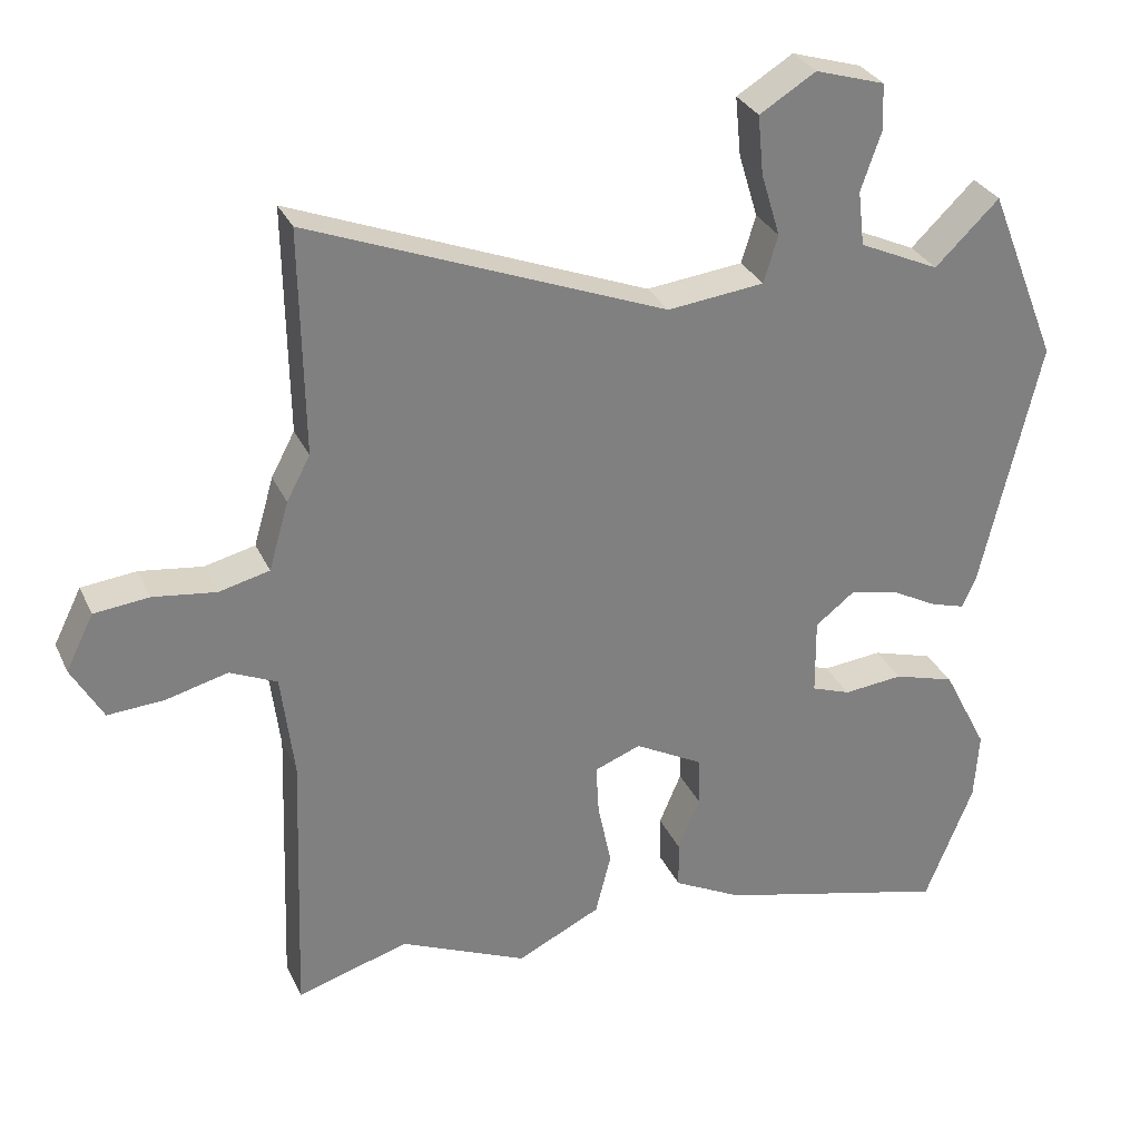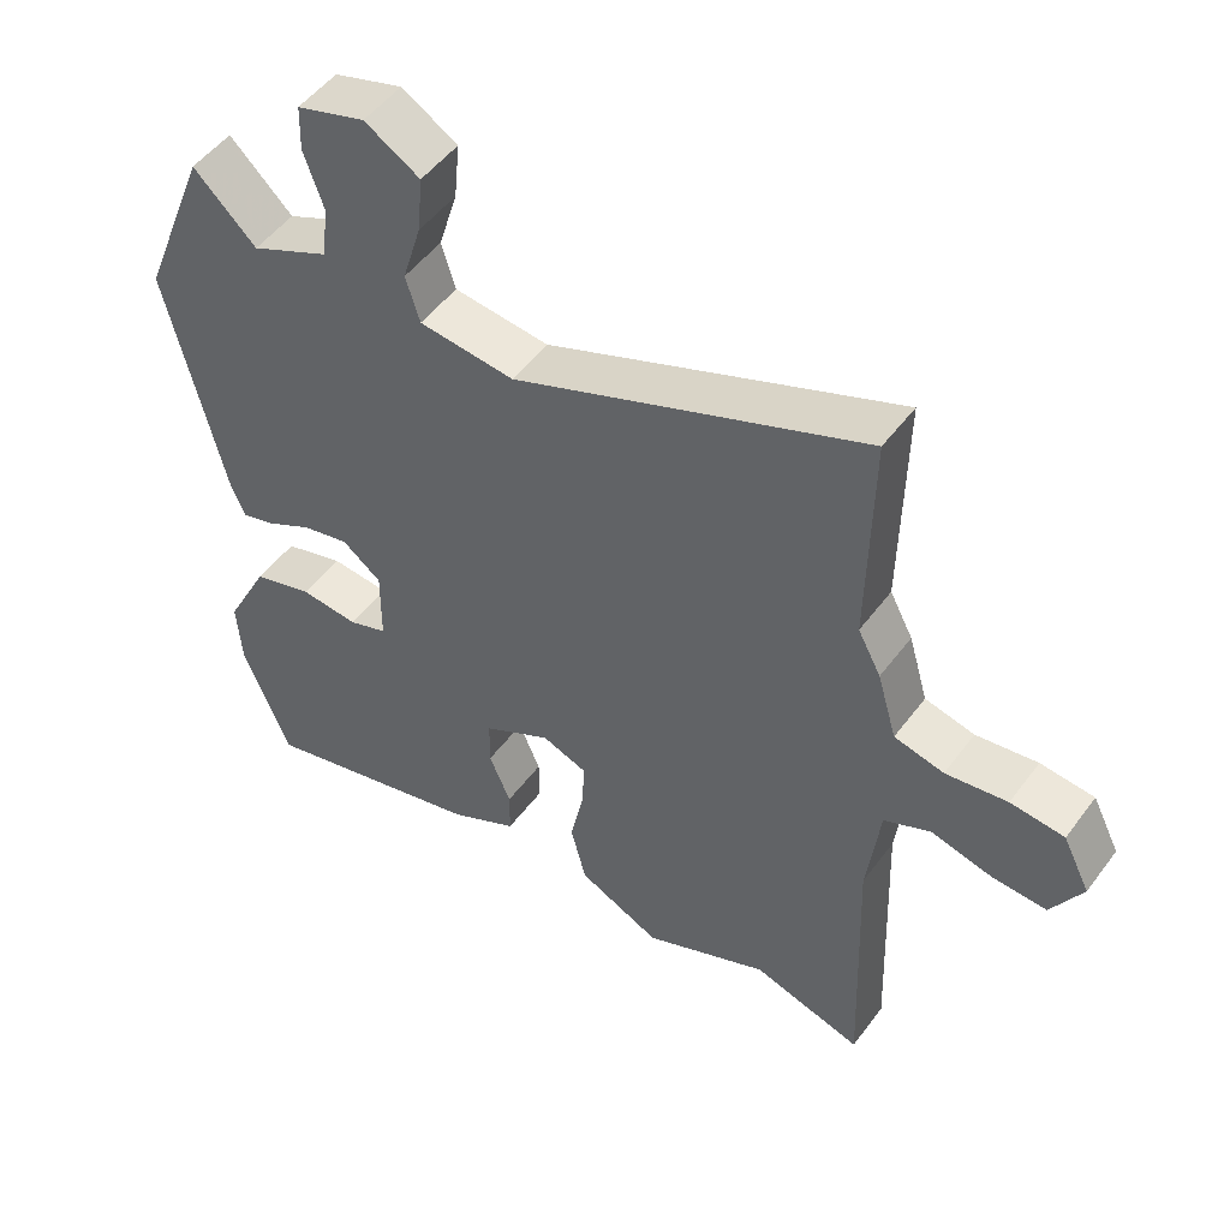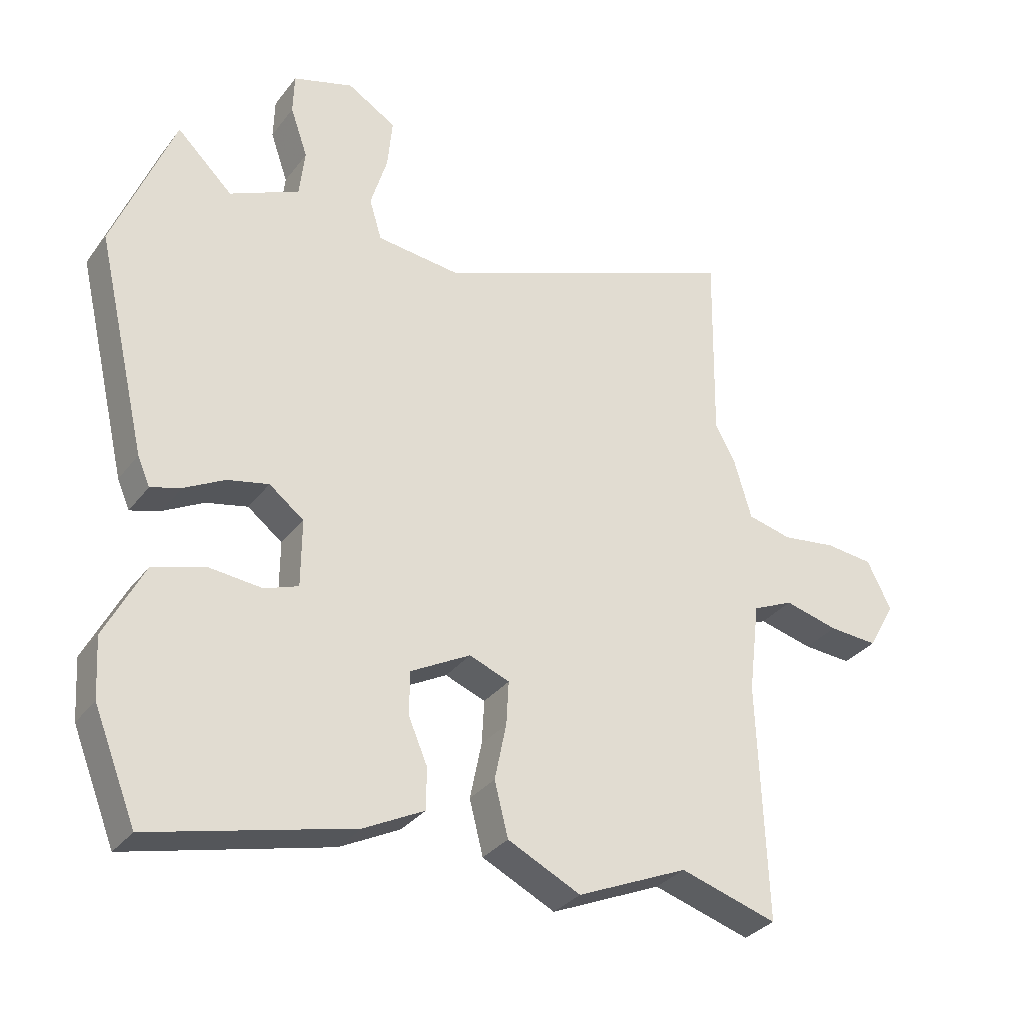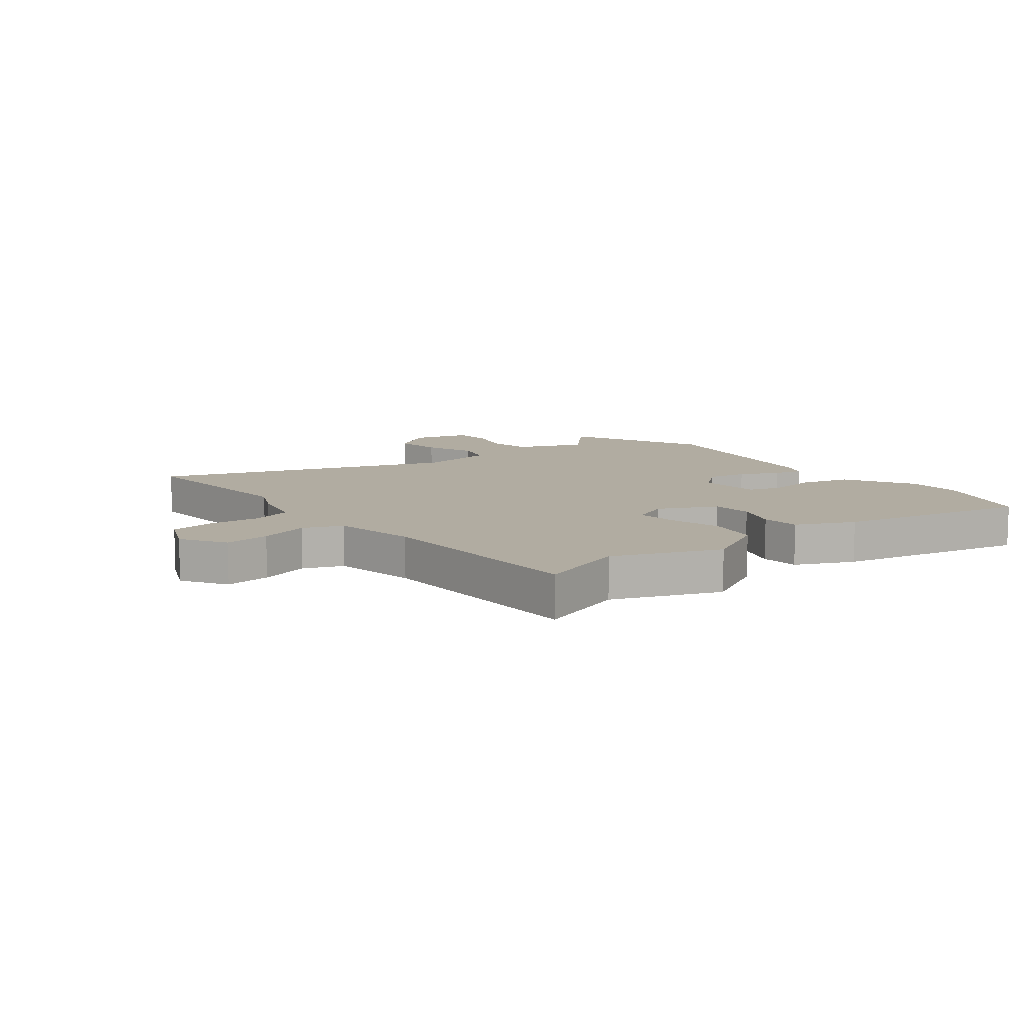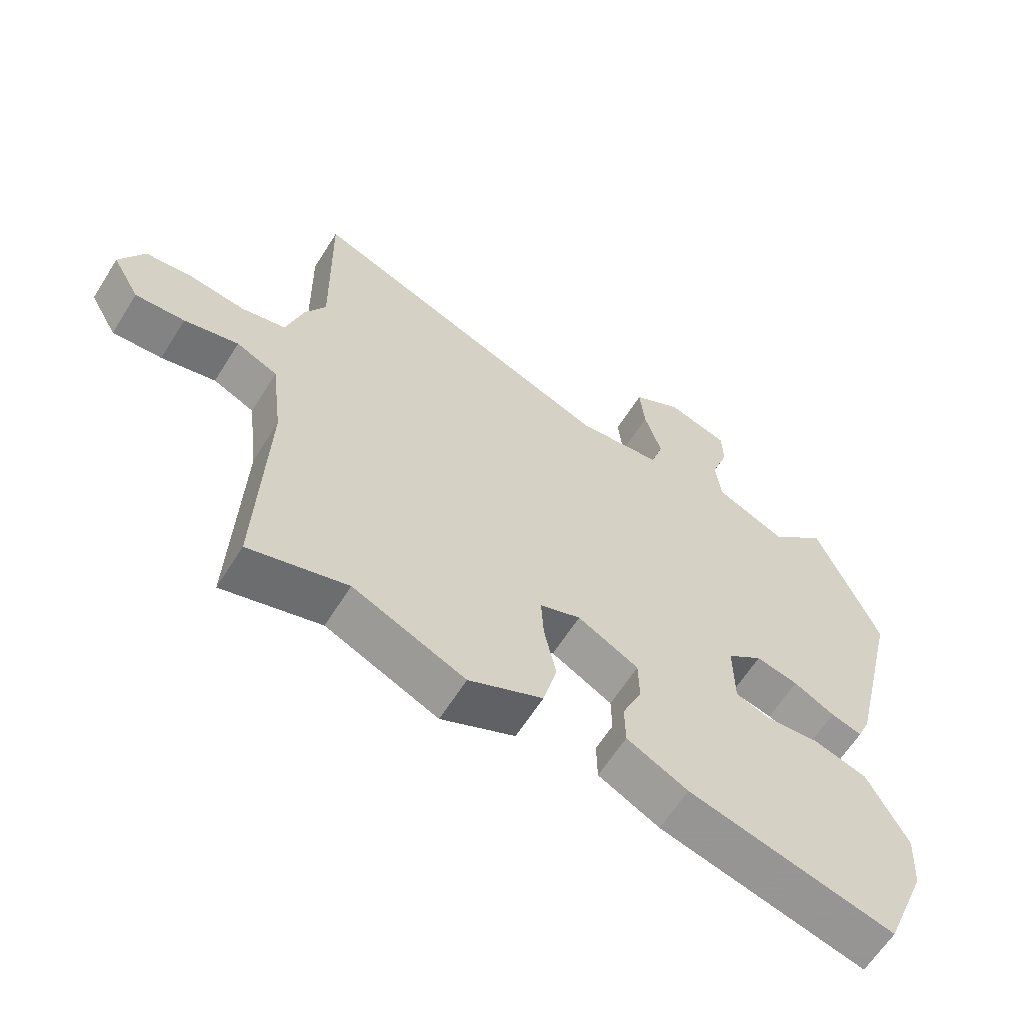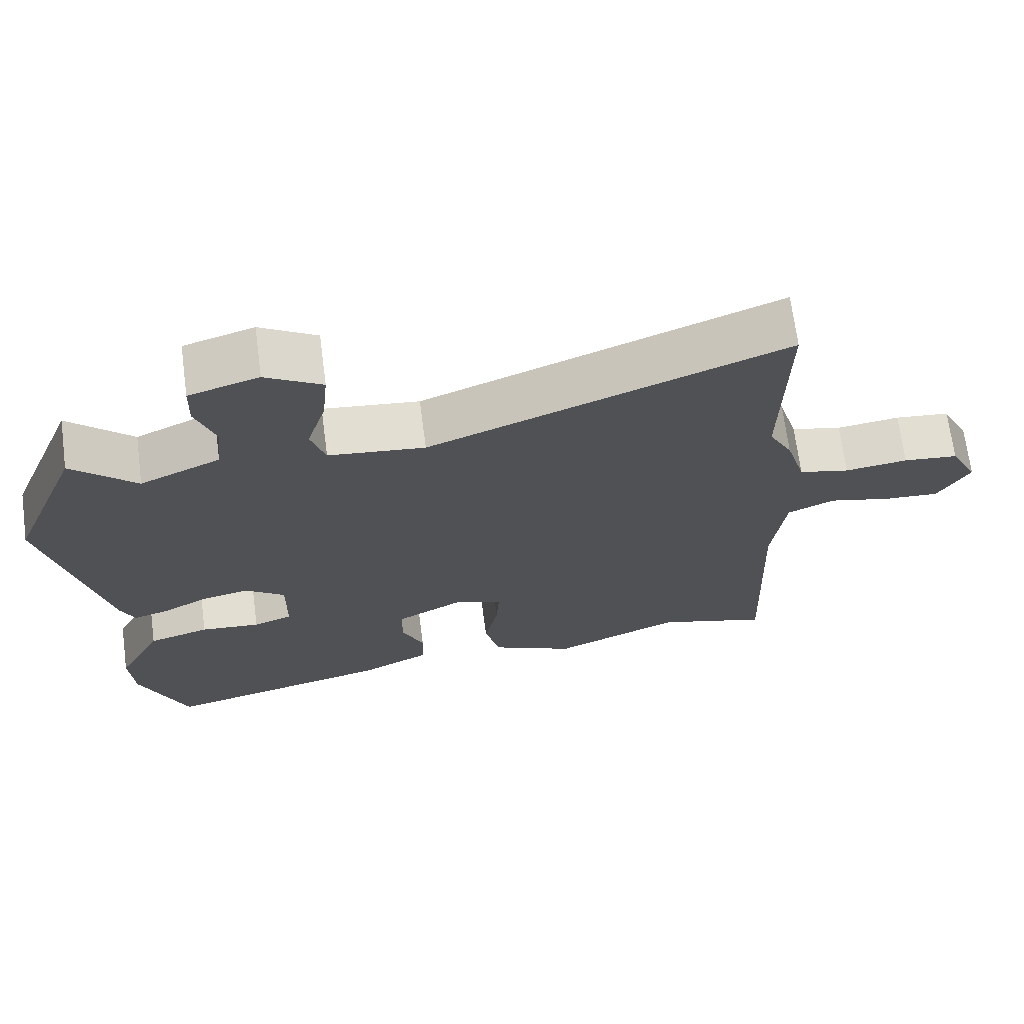
<metadata>
{"format":"obj","ext":"obj","renderer":"f3d","projection":"perspective","resolution":1024,"background":"white","views":[{"elev":30.6,"azim":158.5,"up":"+Z"},{"elev":50.7,"azim":35.4,"up":"+Z"},{"elev":-32.2,"azim":-30.9,"up":"+Z"},{"elev":10.2,"azim":139.2,"up":"+Y"},{"elev":-62.7,"azim":147.9,"up":"+Z"},{"elev":69.4,"azim":-7.5,"up":"+Z"}]}
</metadata>
<code>
v -0.579 0.07 0.301
v -0.481 0.07 0.547
v -0.391 0.07 0.46
v -0.278 0.07 0.512
v -0.269 0.07 0.589
v -0.297 0.07 0.67
v -0.295 0.07 0.736
v -0.197 0.07 0.766
v -0.118 0.07 0.718
v -0.126 0.07 0.635
v -0.153 0.07 0.546
v -0.133 0.07 0.48
v 0.003 0.07 0.465
v 0.503 0.07 0.663
v 0.498 0.07 0.347
v 0.531 0.07 0.285
v 0.559 0.07 0.189
v 0.63 0.07 0.172
v 0.718 0.07 0.184
v 0.795 0.07 0.176
v 0.834 0.07 0.098
v 0.79 0.07 0.02
v 0.711 0.07 0.025
v 0.624 0.07 0.047
v 0.558 0.07 0.017
v 0.54 0.07 -0.13
v 0.554 0.07 -0.516
v 0.397 0.07 -0.469
v 0.218 0.07 -0.548
v 0.1 0.07 -0.491
v 0.078 0.07 -0.404
v 0.097 0.07 -0.312
v 0.101 0.07 -0.241
v 0.036 0.07 -0.216
v -0.061 0.07 -0.269
v -0.062 0.07 -0.339
v -0.031 0.07 -0.412
v -0.032 0.07 -0.479
v -0.129 0.07 -0.529
v -0.455 0.07 -0.612
v -0.523 0.07 -0.442
v -0.529 0.07 -0.345
v -0.466 0.07 -0.222
v -0.38 0.07 -0.196
v -0.296 0.07 -0.204
v -0.241 0.07 -0.184
v -0.24 0.07 -0.075
v -0.296 0.07 -0.032
v -0.363 0.07 -0.047
v -0.428 0.07 -0.082
v -0.477 0.07 -0.097
v -0.497 0.07 -0.051
v -0.579 0 0.301
v -0.481 0 0.547
v -0.391 0 0.46
v -0.278 0 0.512
v -0.269 0 0.589
v -0.297 0 0.67
v -0.295 0 0.736
v -0.197 0 0.766
v -0.118 0 0.718
v -0.126 0 0.635
v -0.153 0 0.546
v -0.133 0 0.48
v 0.003 0 0.465
v 0.503 0 0.663
v 0.498 0 0.347
v 0.531 0 0.285
v 0.559 0 0.189
v 0.63 0 0.172
v 0.718 0 0.184
v 0.795 0 0.176
v 0.834 0 0.098
v 0.79 0 0.02
v 0.711 0 0.025
v 0.624 0 0.047
v 0.558 0 0.017
v 0.54 0 -0.13
v 0.554 0 -0.516
v 0.397 0 -0.469
v 0.218 0 -0.548
v 0.1 0 -0.491
v 0.078 0 -0.404
v 0.097 0 -0.312
v 0.101 0 -0.241
v 0.036 0 -0.216
v -0.061 0 -0.269
v -0.062 0 -0.339
v -0.031 0 -0.412
v -0.032 0 -0.479
v -0.129 0 -0.529
v -0.455 0 -0.612
v -0.523 0 -0.442
v -0.529 0 -0.345
v -0.466 0 -0.222
v -0.38 0 -0.196
v -0.296 0 -0.204
v -0.241 0 -0.184
v -0.24 0 -0.075
v -0.296 0 -0.032
v -0.363 0 -0.047
v -0.428 0 -0.082
v -0.477 0 -0.097
v -0.497 0 -0.051
f 1 2 3
f 52 1 3
f 51 52 3
f 50 51 3
f 49 50 3
f 48 49 3 4
f 47 48 4 5
f 43 44 45
f 42 43 45
f 41 42 45
f 40 41 45
f 39 40 45
f 38 39 45
f 37 38 45
f 36 37 45
f 35 36 45 46
f 34 35 46 47
f 30 31 32
f 29 30 32
f 28 29 32
f 28 32 33
f 27 28 33
f 26 27 33
f 33 34 47
f 26 33 47
f 25 26 47
f 22 23 24
f 21 22 24
f 20 21 24
f 19 20 24
f 18 19 24
f 24 25 47
f 18 24 47
f 17 18 47
f 13 14 15
f 16 17 47
f 15 16 47
f 13 15 47
f 12 13 47
f 9 10 11
f 8 9 11
f 7 8 11
f 6 7 11
f 5 6 11
f 5 11 12 47
f 55 54 53
f 55 53 104
f 55 104 103
f 55 103 102
f 55 102 101
f 56 55 101 100
f 57 56 100 99
f 97 96 95
f 97 95 94
f 97 94 93
f 97 93 92
f 97 92 91
f 97 91 90
f 97 90 89
f 97 89 88
f 98 97 88 87
f 99 98 87 86
f 84 83 82
f 84 82 81
f 84 81 80
f 85 84 80
f 85 80 79
f 85 79 78
f 99 86 85
f 99 85 78
f 99 78 77
f 76 75 74
f 76 74 73
f 76 73 72
f 76 72 71
f 76 71 70
f 99 77 76
f 99 76 70
f 99 70 69
f 67 66 65
f 99 69 68
f 99 68 67
f 99 67 65
f 99 65 64
f 63 62 61
f 63 61 60
f 63 60 59
f 63 59 58
f 63 58 57
f 99 64 63 57
f 1 53 54 2
f 2 54 55 3
f 3 55 56 4
f 4 56 57 5
f 5 57 58 6
f 6 58 59 7
f 7 59 60 8
f 8 60 61 9
f 9 61 62 10
f 10 62 63 11
f 11 63 64 12
f 12 64 65 13
f 13 65 66 14
f 14 66 67 15
f 15 67 68 16
f 16 68 69 17
f 17 69 70 18
f 18 70 71 19
f 19 71 72 20
f 20 72 73 21
f 21 73 74 22
f 22 74 75 23
f 23 75 76 24
f 24 76 77 25
f 25 77 78 26
f 26 78 79 27
f 27 79 80 28
f 28 80 81 29
f 29 81 82 30
f 30 82 83 31
f 31 83 84 32
f 32 84 85 33
f 33 85 86 34
f 34 86 87 35
f 35 87 88 36
f 36 88 89 37
f 37 89 90 38
f 38 90 91 39
f 39 91 92 40
f 40 92 93 41
f 41 93 94 42
f 42 94 95 43
f 43 95 96 44
f 44 96 97 45
f 45 97 98 46
f 46 98 99 47
f 47 99 100 48
f 48 100 101 49
f 49 101 102 50
f 50 102 103 51
f 51 103 104 52
f 52 104 53 1

</code>
